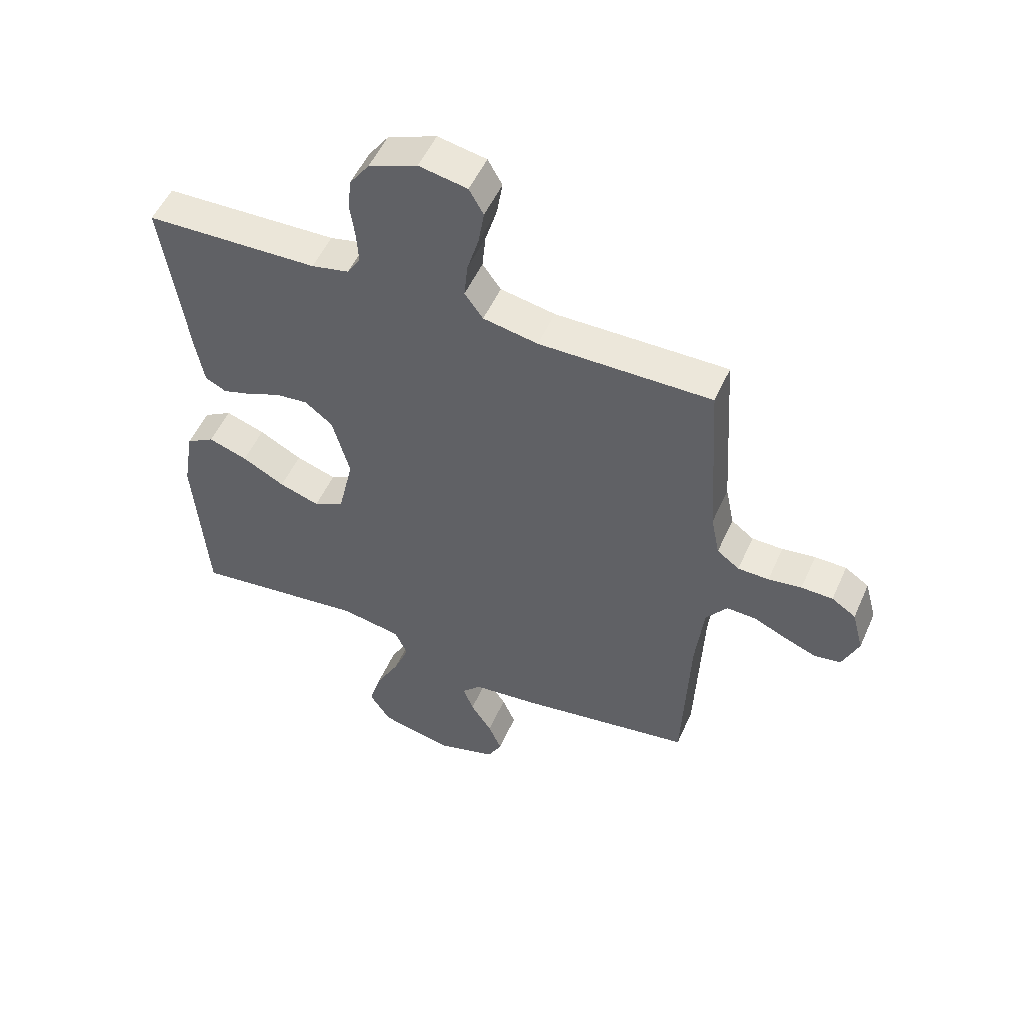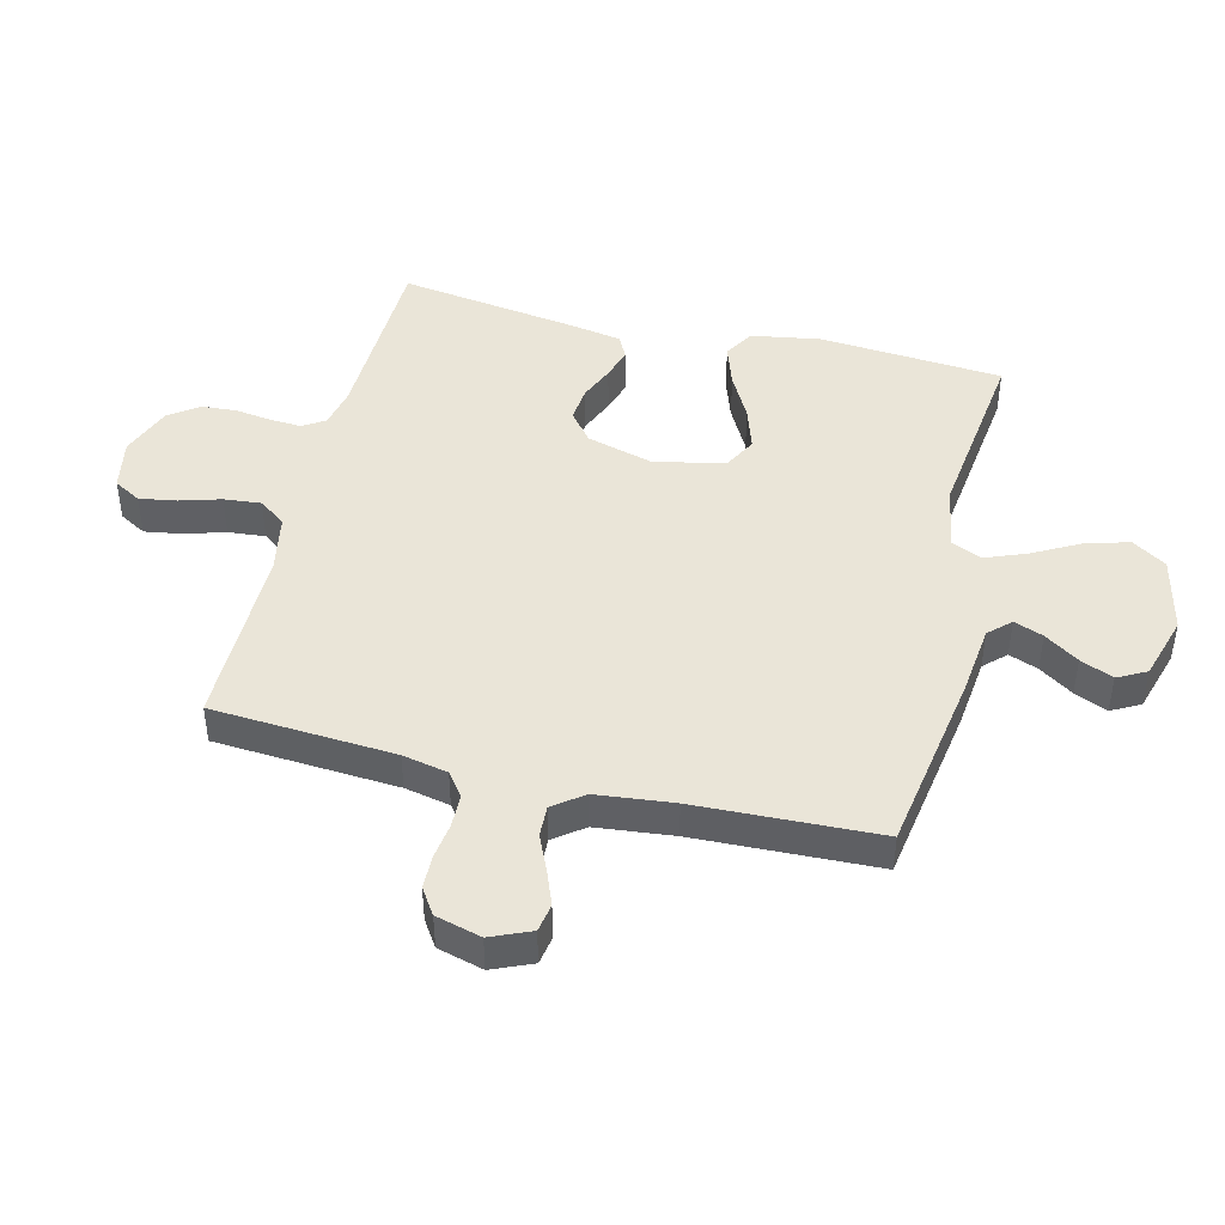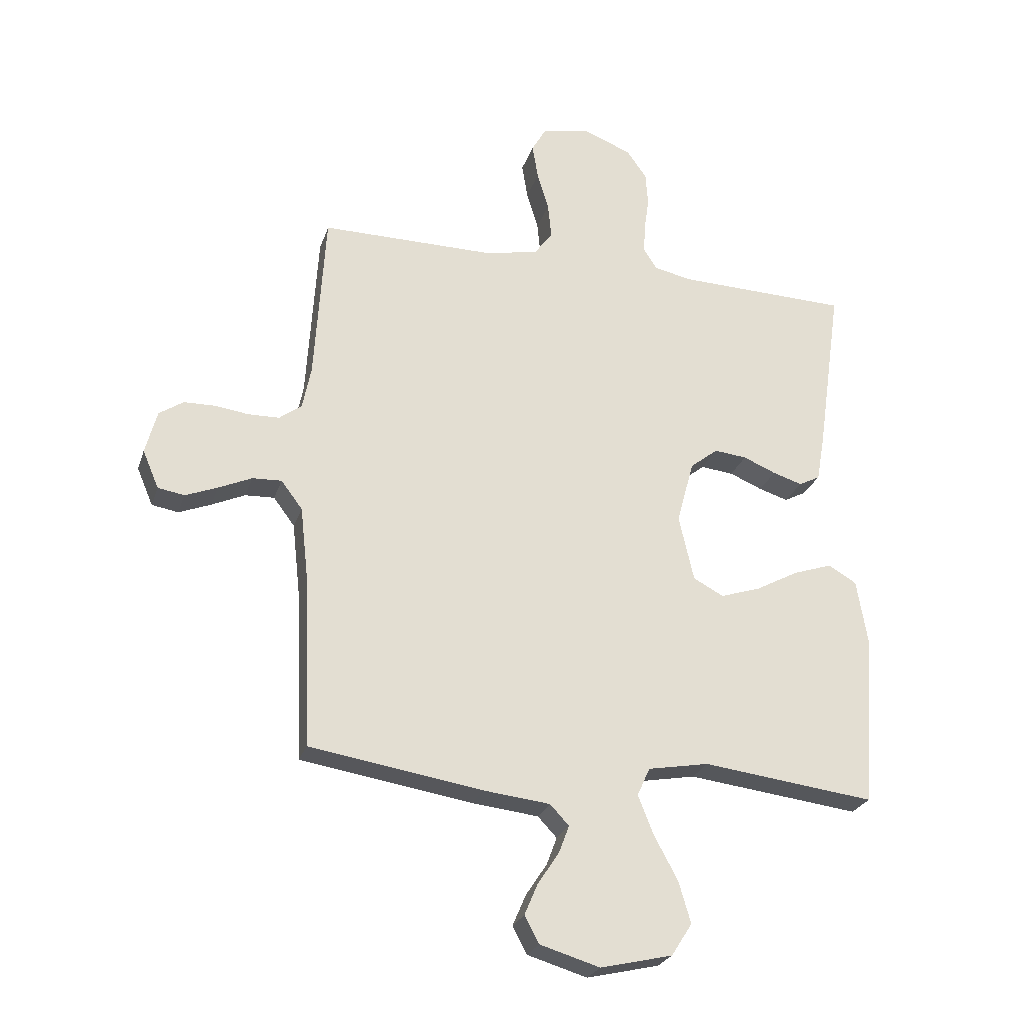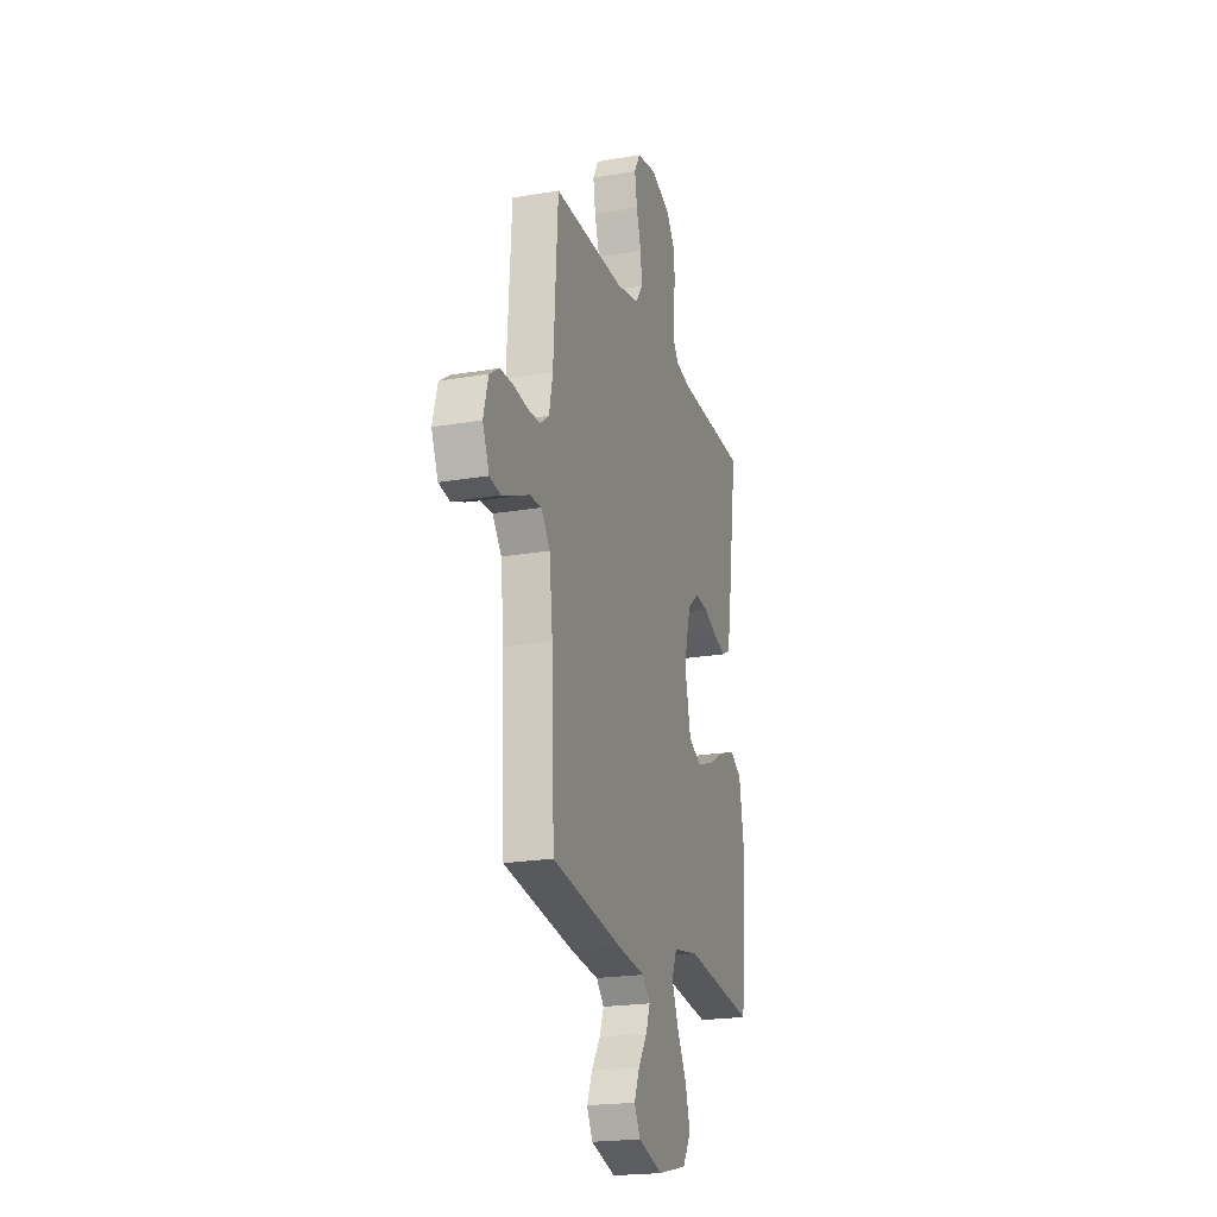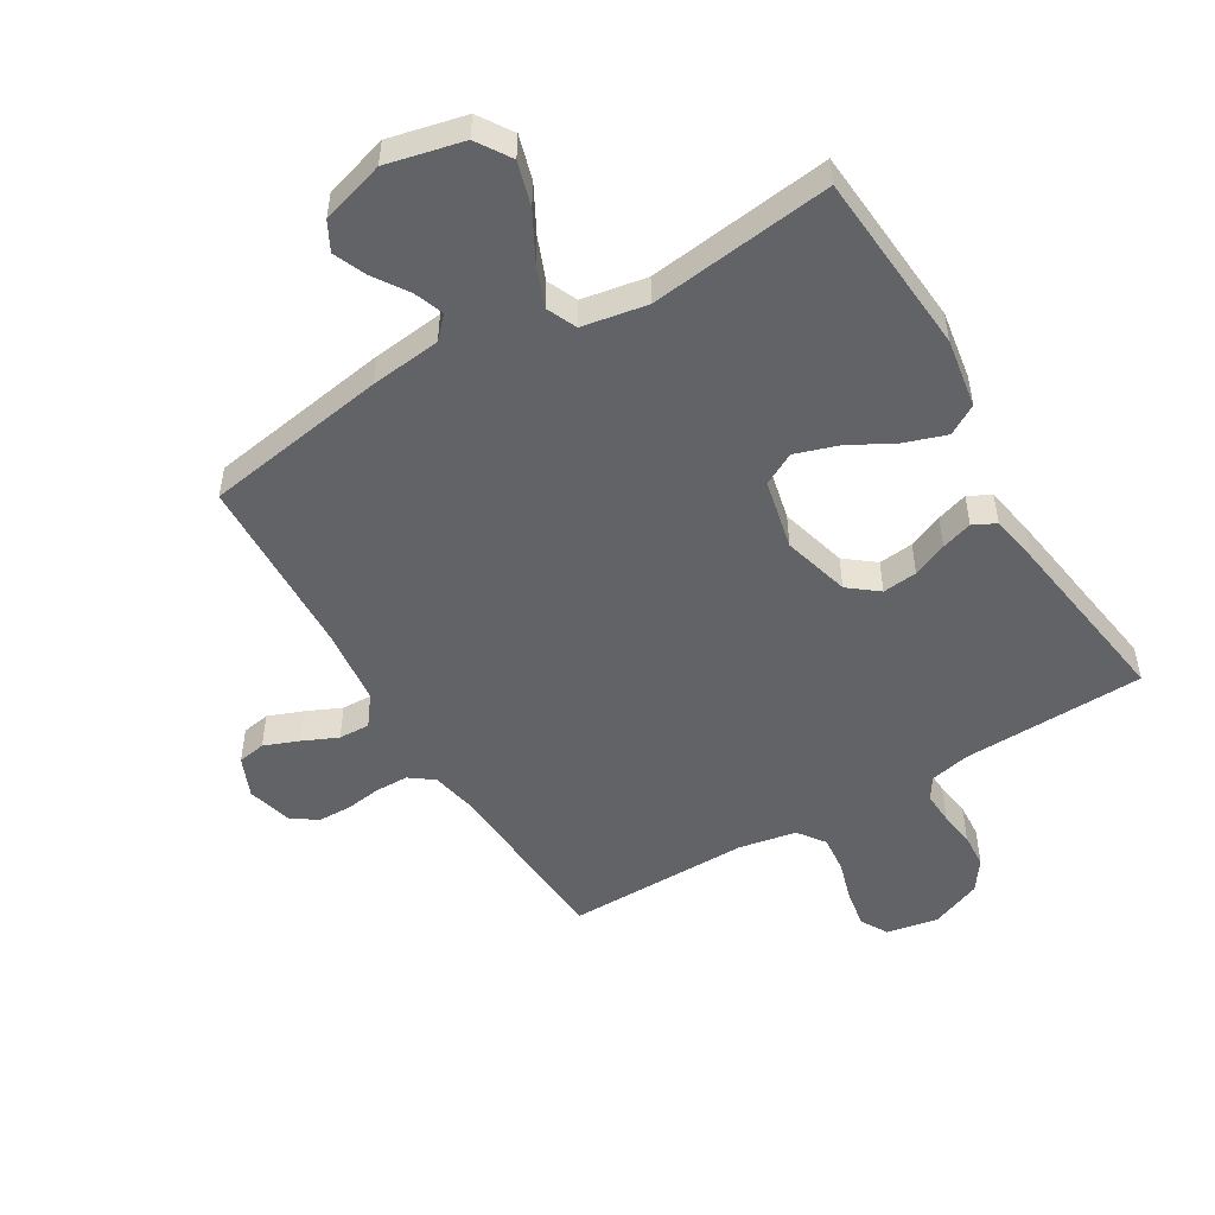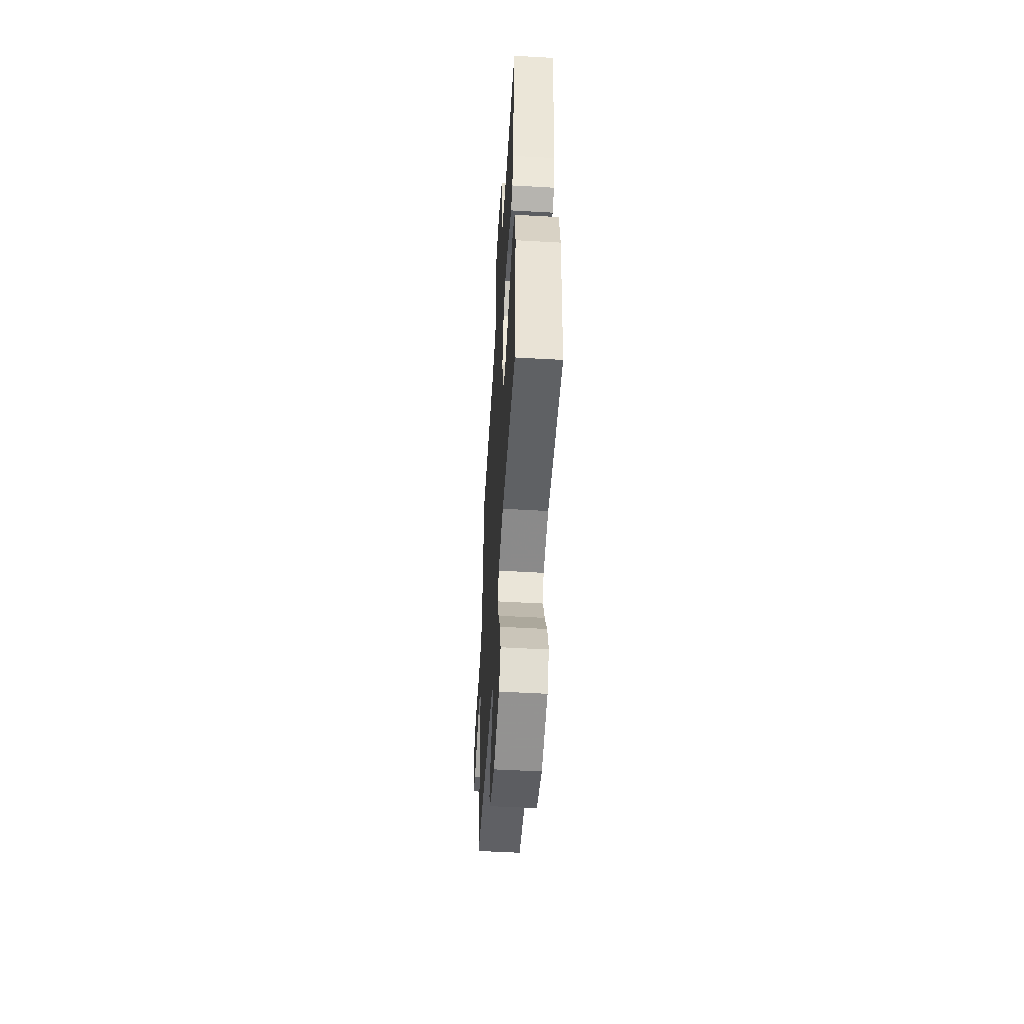
<metadata>
{"format":"obj","ext":"obj","renderer":"f3d","projection":"perspective","resolution":1024,"background":"white","views":[{"elev":52.2,"azim":23.6,"up":"+Z"},{"elev":45.1,"azim":103.9,"up":"+Y"},{"elev":-25.4,"azim":163.8,"up":"+Z"},{"elev":-21.0,"azim":107.1,"up":"+Z"},{"elev":-50.9,"azim":-149.1,"up":"+Y"},{"elev":-53.4,"azim":-93.5,"up":"+Z"}]}
</metadata>
<code>
v 0.5 0.07 -0.5
v 0.2 0.07 -0.548
v 0.084 0.07 -0.561
v 0.051 0.07 -0.596
v 0.069 0.07 -0.644
v 0.106 0.07 -0.7
v 0.129 0.07 -0.754
v 0.104 0.07 -0.801
v 0 0.07 -0.832
v -0.125 0.07 -0.803
v -0.161 0.07 -0.747
v -0.14 0.07 -0.675
v -0.099 0.07 -0.599
v -0.072 0.07 -0.531
v -0.094 0.07 -0.482
v -0.2 0.07 -0.463
v -0.5 0.07 -0.5
v -0.522 0.07 -0.2
v -0.503 0.07 -0.086
v -0.454 0.07 -0.057
v -0.386 0.07 -0.08
v -0.312 0.07 -0.12
v -0.242 0.07 -0.143
v -0.189 0.07 -0.115
v -0.163 0.07 0
v -0.193 0.07 0.11
v -0.241 0.07 0.148
v -0.298 0.07 0.142
v -0.355 0.07 0.118
v -0.406 0.07 0.102
v -0.443 0.07 0.121
v -0.457 0.07 0.2
v -0.5 0.07 0.5
v -0.2 0.07 0.509
v -0.135 0.07 0.523
v -0.112 0.07 0.559
v -0.115 0.07 0.611
v -0.123 0.07 0.669
v -0.119 0.07 0.727
v -0.084 0.07 0.776
v 0 0.07 0.809
v 0.084 0.07 0.793
v 0.109 0.07 0.749
v 0.099 0.07 0.688
v 0.079 0.07 0.621
v 0.073 0.07 0.56
v 0.105 0.07 0.516
v 0.2 0.07 0.498
v 0.5 0.07 0.5
v 0.519 0.07 0.2
v 0.534 0.07 0.126
v 0.573 0.07 0.097
v 0.627 0.07 0.096
v 0.685 0.07 0.104
v 0.74 0.07 0.103
v 0.782 0.07 0.075
v 0.802 0.07 0
v 0.774 0.07 -0.066
v 0.728 0.07 -0.074
v 0.672 0.07 -0.052
v 0.614 0.07 -0.026
v 0.563 0.07 -0.024
v 0.526 0.07 -0.073
v 0.512 0.07 -0.2
v 0.5 0 -0.5
v 0.2 0 -0.548
v 0.084 0 -0.561
v 0.051 0 -0.596
v 0.069 0 -0.644
v 0.106 0 -0.7
v 0.129 0 -0.754
v 0.104 0 -0.801
v 0 0 -0.832
v -0.125 0 -0.803
v -0.161 0 -0.747
v -0.14 0 -0.675
v -0.099 0 -0.599
v -0.072 0 -0.531
v -0.094 0 -0.482
v -0.2 0 -0.463
v -0.5 0 -0.5
v -0.522 0 -0.2
v -0.503 0 -0.086
v -0.454 0 -0.057
v -0.386 0 -0.08
v -0.312 0 -0.12
v -0.242 0 -0.143
v -0.189 0 -0.115
v -0.163 0 0
v -0.193 0 0.11
v -0.241 0 0.148
v -0.298 0 0.142
v -0.355 0 0.118
v -0.406 0 0.102
v -0.443 0 0.121
v -0.457 0 0.2
v -0.5 0 0.5
v -0.2 0 0.509
v -0.135 0 0.523
v -0.112 0 0.559
v -0.115 0 0.611
v -0.123 0 0.669
v -0.119 0 0.727
v -0.084 0 0.776
v 0 0 0.809
v 0.084 0 0.793
v 0.109 0 0.749
v 0.099 0 0.688
v 0.079 0 0.621
v 0.073 0 0.56
v 0.105 0 0.516
v 0.2 0 0.498
v 0.5 0 0.5
v 0.519 0 0.2
v 0.534 0 0.126
v 0.573 0 0.097
v 0.627 0 0.096
v 0.685 0 0.104
v 0.74 0 0.103
v 0.782 0 0.075
v 0.802 0 0
v 0.774 0 -0.066
v 0.728 0 -0.074
v 0.672 0 -0.052
v 0.614 0 -0.026
v 0.563 0 -0.024
v 0.526 0 -0.073
v 0.512 0 -0.2
f 59 60 61
f 58 59 61
f 57 58 61
f 56 57 61
f 55 56 61
f 54 55 61
f 53 54 61
f 52 53 61 62
f 51 52 62 63
f 48 49 50
f 51 63 64
f 50 51 64
f 48 50 64
f 47 48 64
f 43 44 45
f 42 43 45
f 41 42 45
f 40 41 45
f 39 40 45
f 38 39 45
f 37 38 45
f 36 37 45 46
f 1 2 3
f 64 1 3
f 47 64 3
f 46 47 3
f 36 46 3
f 35 36 3
f 32 33 34
f 31 32 34
f 30 31 34
f 29 30 34
f 28 29 34
f 20 21 22
f 19 20 22
f 18 19 22
f 17 18 22
f 16 17 22
f 15 16 22 23
f 14 15 23 24
f 11 12 13
f 10 11 13
f 9 10 13
f 8 9 13
f 7 8 13
f 6 7 13
f 5 6 13
f 4 5 13 14
f 14 24 25
f 4 14 25
f 3 4 25
f 27 28 34 35
f 26 27 35
f 3 25 26 35
f 125 124 123
f 125 123 122
f 125 122 121
f 125 121 120
f 125 120 119
f 125 119 118
f 125 118 117
f 126 125 117 116
f 127 126 116 115
f 114 113 112
f 128 127 115
f 128 115 114
f 128 114 112
f 128 112 111
f 109 108 107
f 109 107 106
f 109 106 105
f 109 105 104
f 109 104 103
f 109 103 102
f 109 102 101
f 110 109 101 100
f 67 66 65
f 67 65 128
f 67 128 111
f 67 111 110
f 67 110 100
f 67 100 99
f 98 97 96
f 98 96 95
f 98 95 94
f 98 94 93
f 98 93 92
f 86 85 84
f 86 84 83
f 86 83 82
f 86 82 81
f 86 81 80
f 87 86 80 79
f 88 87 79 78
f 77 76 75
f 77 75 74
f 77 74 73
f 77 73 72
f 77 72 71
f 77 71 70
f 77 70 69
f 78 77 69 68
f 89 88 78
f 89 78 68
f 89 68 67
f 99 98 92 91
f 99 91 90
f 99 90 89 67
f 1 65 66 2
f 2 66 67 3
f 3 67 68 4
f 4 68 69 5
f 5 69 70 6
f 6 70 71 7
f 7 71 72 8
f 8 72 73 9
f 9 73 74 10
f 10 74 75 11
f 11 75 76 12
f 12 76 77 13
f 13 77 78 14
f 14 78 79 15
f 15 79 80 16
f 16 80 81 17
f 17 81 82 18
f 18 82 83 19
f 19 83 84 20
f 20 84 85 21
f 21 85 86 22
f 22 86 87 23
f 23 87 88 24
f 24 88 89 25
f 25 89 90 26
f 26 90 91 27
f 27 91 92 28
f 28 92 93 29
f 29 93 94 30
f 30 94 95 31
f 31 95 96 32
f 32 96 97 33
f 33 97 98 34
f 34 98 99 35
f 35 99 100 36
f 36 100 101 37
f 37 101 102 38
f 38 102 103 39
f 39 103 104 40
f 40 104 105 41
f 41 105 106 42
f 42 106 107 43
f 43 107 108 44
f 44 108 109 45
f 45 109 110 46
f 46 110 111 47
f 47 111 112 48
f 48 112 113 49
f 49 113 114 50
f 50 114 115 51
f 51 115 116 52
f 52 116 117 53
f 53 117 118 54
f 54 118 119 55
f 55 119 120 56
f 56 120 121 57
f 57 121 122 58
f 58 122 123 59
f 59 123 124 60
f 60 124 125 61
f 61 125 126 62
f 62 126 127 63
f 63 127 128 64
f 64 128 65 1

</code>
